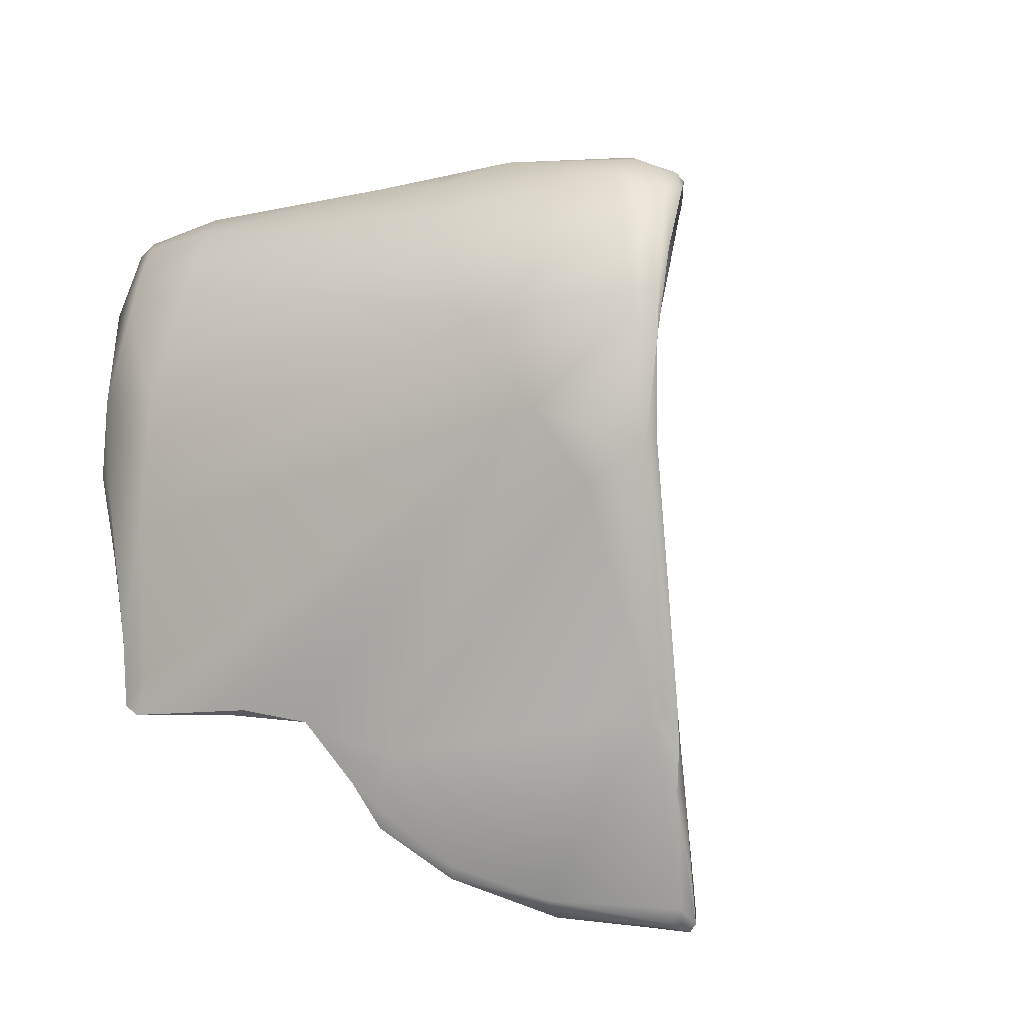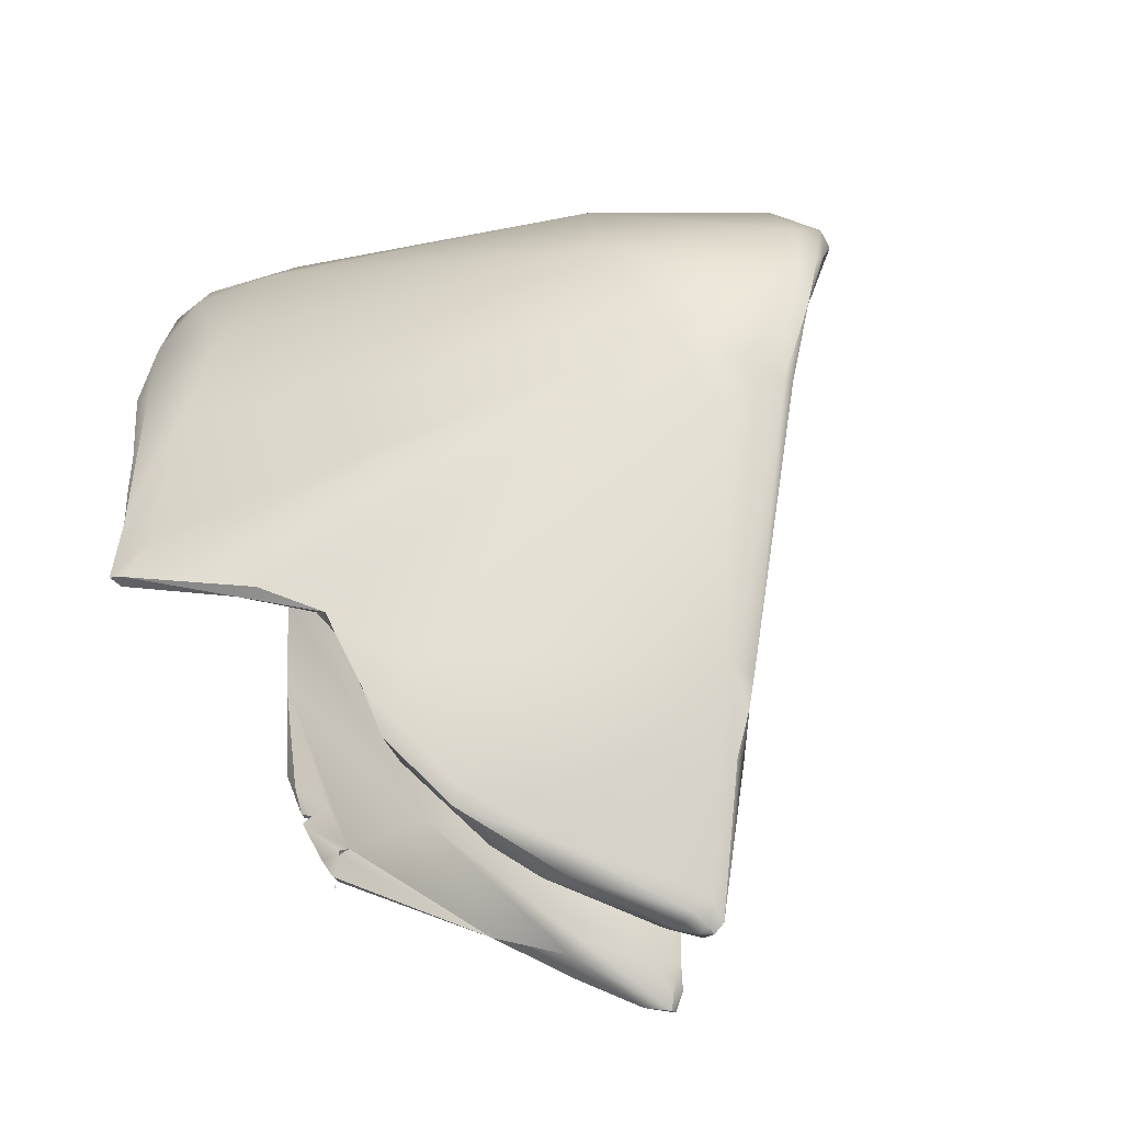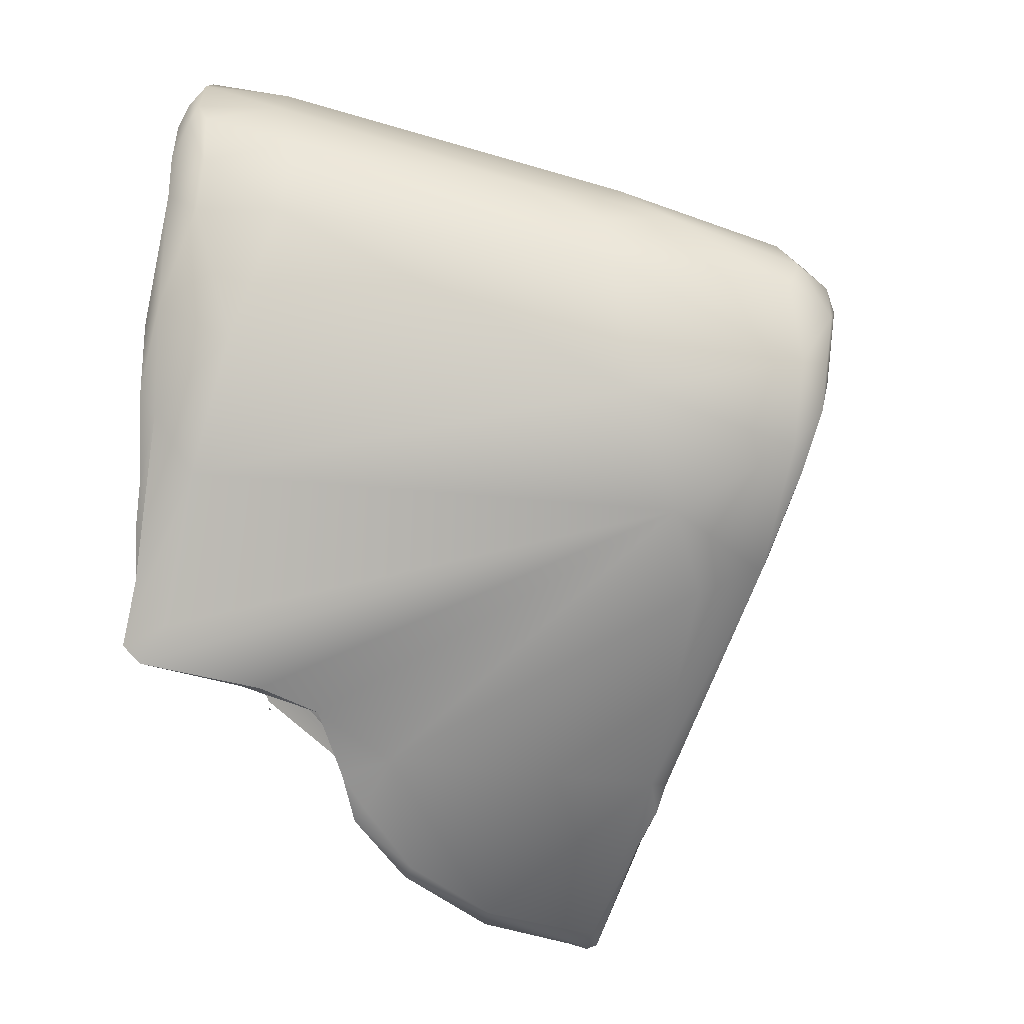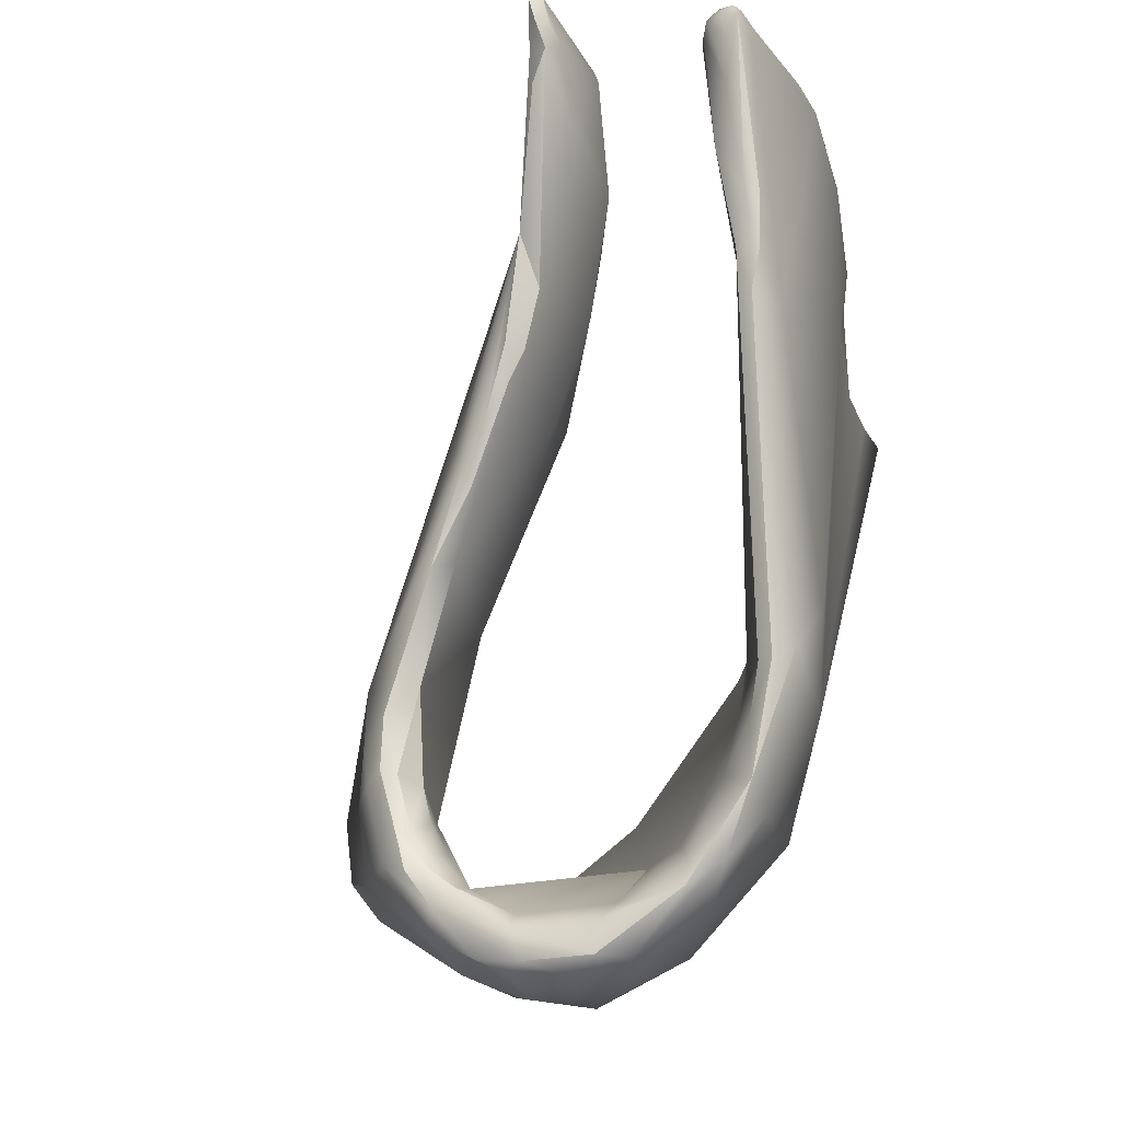
<metadata>
{"format":"obj","ext":"obj","renderer":"f3d","projection":"perspective","resolution":1024,"background":"white","views":[{"elev":-38.1,"azim":-49.9,"up":"+Z"},{"elev":-71.4,"azim":-67.4,"up":"+Z"},{"elev":-21.9,"azim":-80.9,"up":"+Z"},{"elev":-74.6,"azim":136.1,"up":"+Y"}]}
</metadata>
<code>
v -9.328 -123.2 1430
v -9.396 -123.2 1430
v -9.457 -123.4 1430
v -9.428 -123.1 1430
v -9.477 -123 1430
v -10.36 -123.9 1429
v -10.39 -123.9 1429
v -10.35 -123.8 1429
v -10.42 -123.8 1429
v -10.45 -124 1429
v -10.4 -124 1429
v -10.47 -123.9 1429
v -10.34 -123.8 1429
v -10.38 -123.7 1429
v -10.49 -123.7 1429
v -10.48 -124.1 1429
v -10.66 -124 1429
v -10.62 -123.9 1429
v -10.41 -123.9 1429
v -10.58 -123.8 1429
v -10.5 -123.6 1429
v -10.5 -123.7 1429
v -10.71 -124.2 1429
v -9.594 -123.3 1430
v -9.654 -123.4 1430
v -9.615 -123.3 1430
v -9.726 -123.3 1430
v -9.764 -123.5 1430
v -10.16 -123.5 1430
v -9.811 -122.5 1430
v -10.11 -122.6 1430
v -10.18 -122.8 1430
v -11.56 -124.8 1430
v -11.53 -124.7 1430
v -11.3 -124.6 1429
v -11.39 -124.6 1429
v -11.63 -124.8 1430
v -10.45 -123.7 1431
v -10.97 -124.2 1429
v -10.82 -123 1430
v -11.26 -123 1429
v -11.2 -122.8 1429
v -11.11 -122.9 1429
v -11.49 -123.1 1429
v -10.18 -122.2 1430
v -10.33 -122 1430
v -11.53 -122.5 1429
v -11.78 -124.9 1430
v -12.04 -124.8 1430
v -10.9 -124.1 1432
v -11.04 -124.1 1431
v -11.11 -124.2 1432
v -11.18 -124 1432
v -10.82 -123.9 1431
v -11.35 -123.2 1431
v -11.97 -122.4 1430
v -12.02 -122.4 1429
v -12.13 -122.5 1429
v -12.37 -122.1 1429
v -12.63 -122 1429
v -11.27 -121.7 1431
v -10.86 -120.7 1431
v -10.85 -120.7 1431
v -10.91 -120.7 1431
v -10.86 -120.7 1431
v -10.94 -120.7 1431
v -11 -121 1431
v -11.07 -120.9 1431
v -10.94 -120.8 1431
v -10.95 -120.8 1431
v -11.05 -120.8 1431
v -11.08 -120.8 1431
v -11.01 -120.7 1432
v -11.01 -120.6 1432
v -11.04 -120.8 1432
v -11.19 -124.3 1432
v -11.28 -124.3 1432
v -11.2 -124.1 1432
v -11.44 -124.4 1432
v -11.7 -123.5 1432
v -11.91 -122.8 1432
v -12.81 -122 1430
v -13 -122.4 1430
v -12.73 -122.1 1430
v -12.97 -122 1430
v -11.2 -121.2 1432
v -11.21 -120.9 1432
v -11.25 -120.8 1432
v -11.24 -120.6 1432
v -11.25 -120.5 1432
v -11.24 -120.5 1432
v -11.31 -120.5 1432
v -11.5 -120.5 1432
v -11.54 -120.4 1432
v -11.49 -120.5 1433
v -11.33 -120.7 1432
v -11.28 -120.6 1432
v -11.26 -120.5 1432
v -11.25 -120.5 1432
v -13.59 -126 1431
v -13.48 -126 1432
v -11.6 -124.6 1433
v -11.74 -124.4 1433
v -11.68 -124.6 1433
v -12.13 -124.9 1434
v -13.28 -121.9 1430
v -13.52 -121.9 1430
v -13.51 -121.8 1430
v -13.29 -122.6 1431
v -13.32 -122.1 1431
v -11.6 -121.2 1433
v -13.9 -121.4 1430
v -13.87 -121.2 1430
v -12.11 -120.5 1433
v -13.68 -126.2 1432
v -13.63 -125.7 1432
v -13.93 -126.4 1432
v -13.86 -126.2 1432
v -13.51 -126.1 1432
v -12.37 -125.3 1434
v -12.66 -125.7 1434
v -12.67 -125.6 1434
v -12.82 -125.8 1434
v -12.8 -125.4 1434
v -13.71 -125.4 1431
v -14.28 -125.3 1432
v -12.05 -125 1434
v -12.27 -125.3 1434
v -12.12 -124.9 1434
v -12.29 -125.2 1434
v -12.4 -125.1 1435
v -12.6 -125.2 1434
v -12.03 -124 1434
v -12.46 -123.4 1433
v -13.79 -121.8 1431
v -12.06 -121.1 1434
v -14.3 -120.3 1431
v -14.26 -120.3 1431
v -14.35 -120.4 1431
v -14.35 -120.2 1431
v -14.49 -120.6 1431
v -13.94 -126.7 1434
v -13.95 -126.8 1434
v -14.17 -126.8 1434
v -13.06 -126.1 1435
v -13.2 -126.1 1435
v -13.5 -126.5 1434
v -13.49 -126.3 1434
v -13.65 -126.6 1434
v -13.48 -126.4 1435
v -13.7 -126.5 1434
v -13.92 -126.6 1433
v -13.84 -126.6 1434
v -13.88 -126.5 1434
v -14.21 -126.4 1432
v -13.99 -126.2 1433
v -14.15 -126.6 1433
v -13.99 -126.6 1433
v -14.07 -126.7 1433
v -14.41 -126.5 1433
v -12.79 -125.9 1435
v -12.69 -125.7 1435
v -12.91 -125.7 1434
v -13.11 -126 1434
v -13.01 -125.6 1434
v -13.23 -125.9 1434
v -14.34 -124.9 1434
v -12.96 -124.7 1435
v -12.99 -124.7 1434
v -12.52 -120.8 1435
v -12.64 -120.5 1435
v -12.33 -120.6 1434
v -12.53 -120.6 1434
v -14.34 -120.6 1431
v -14.41 -120.3 1431
v -14.62 -120.4 1431
v -14.72 -120.4 1432
v -14.76 -120.4 1432
v -14.2 -126.5 1434
v -14.01 -126.3 1434
v -14.44 -126.4 1434
v -13.7 -125.7 1435
v -14.7 -125.3 1435
v -14.93 -125 1433
v -14.36 -124.8 1435
v -15.08 -124.8 1434
v -14.68 -122.4 1433
v -14.84 -120.9 1433
v -15.27 -120.7 1433
v -15.08 -121 1432
v -13.24 -121.1 1436
v -12.92 -121 1436
v -13.04 -120.7 1436
v -13.16 -120.6 1435
v -13.38 -121 1435
v -15 -120.6 1433
v -15.25 -120.5 1433
v -14.94 -120.5 1432
v -14.76 -124.7 1435
v -14.96 -124.7 1434
v -14.98 -124 1435
v -13.63 -121.2 1436
v -13.99 -121.4 1436
v -15.11 -121 1434
v -15.47 -120.7 1434
v -15.21 -120.7 1434
v -15.46 -121.4 1433
v -13.85 -120.8 1437
v -13.48 -120.7 1436
v -13.6 -120.7 1436
v -13.55 -120.7 1436
v -13.9 -121.1 1436
v -13.96 -120.7 1436
v -13.94 -120.6 1436
v -15.27 -120.5 1434
v -15.57 -121.9 1434
v -15.44 -122 1435
v -14.79 -121.7 1436
v -14.9 -120.9 1436
v -15.14 -121.7 1436
v -15.22 -120.7 1436
v -15.42 -121.1 1436
v -15.31 -121 1436
v -15.42 -120.9 1436
v -15.22 -120.8 1436
v -15.05 -121 1435
v -15.32 -120.7 1435
v -15.22 -120.8 1435
v -15.5 -120.8 1435
v -15.56 -121.1 1435
v -15.35 -120.7 1435
v -15.6 -121.1 1434
v -14.56 -120.8 1436
v -14.51 -120.8 1437
v -14.72 -120.7 1436
v -15.11 -120.7 1436
v -9.328 -123.2 1430
v -9.328 -123.2 1430
v -9.328 -123.2 1430
v -9.328 -123.2 1430
v -9.396 -123.2 1430
v -9.396 -123.2 1430
v -9.457 -123.4 1430
v -9.477 -123 1430
v -9.477 -123 1430
v -10.39 -123.9 1429
v -10.39 -123.9 1429
v -10.39 -123.9 1429
v -10.42 -123.8 1429
v -10.45 -124 1429
v -10.45 -124 1429
v -9.654 -123.4 1430
v -9.654 -123.4 1430
v -9.615 -123.3 1430
v -9.764 -123.5 1430
v -9.811 -122.5 1430
v -11.53 -124.7 1430
v -11.3 -124.6 1429
v -11.39 -124.6 1429
v -11.63 -124.8 1430
v -10.45 -123.7 1431
v -10.45 -123.7 1431
v -10.45 -123.7 1431
v -10.97 -124.2 1429
v -11.2 -122.8 1429
v -10.18 -122.2 1430
v -10.18 -122.2 1430
v -10.33 -122 1430
v -10.33 -122 1430
v -10.33 -122 1430
v -10.33 -122 1430
v -10.33 -122 1430
v -11.53 -122.5 1429
v -11.78 -124.9 1430
v -10.9 -124.1 1432
v -11.04 -124.1 1431
v -11.11 -124.2 1432
v -10.82 -123.9 1431
v -10.82 -123.9 1431
v -11.97 -122.4 1430
v -12.02 -122.4 1429
v -12.63 -122 1429
v -10.86 -120.7 1431
v -10.86 -120.7 1431
v -10.85 -120.7 1431
v -10.91 -120.7 1431
v -10.86 -120.7 1431
v -10.94 -120.7 1431
v -11 -121 1431
v -11.07 -120.9 1431
v -11.07 -120.9 1431
v -11.07 -120.9 1431
v -11.07 -120.9 1431
v -11.07 -120.9 1431
v -11.07 -120.9 1431
v -10.94 -120.8 1431
v -10.94 -120.8 1431
v -10.94 -120.8 1431
v -10.94 -120.8 1431
v -10.94 -120.8 1431
v -10.95 -120.8 1431
v -10.95 -120.8 1431
v -10.95 -120.8 1431
v -11.05 -120.8 1431
v -11.05 -120.8 1431
v -11.08 -120.8 1431
v -11.08 -120.8 1431
v -11.01 -120.6 1432
v -11.01 -120.6 1432
v -11.04 -120.8 1432
v -11.04 -120.8 1432
v -11.04 -120.8 1432
v -11.44 -124.4 1432
v -12.97 -122 1430
v -11.24 -120.6 1432
v -11.24 -120.6 1432
v -11.24 -120.6 1432
v -11.25 -120.5 1432
v -11.25 -120.5 1432
v -11.25 -120.5 1432
v -11.24 -120.5 1432
v -11.24 -120.5 1432
v -11.31 -120.5 1432
v -11.31 -120.5 1432
v -11.31 -120.5 1432
v -11.5 -120.5 1432
v -11.54 -120.4 1432
v -11.54 -120.4 1432
v -11.54 -120.4 1432
v -11.49 -120.5 1433
v -11.28 -120.6 1432
v -11.28 -120.6 1432
v -11.26 -120.5 1432
v -11.26 -120.5 1432
v -11.25 -120.5 1432
v -11.25 -120.5 1432
v -11.25 -120.5 1432
v -13.48 -126 1432
v -11.6 -124.6 1433
v -11.6 -124.6 1433
v -12.13 -124.9 1434
v -12.13 -124.9 1434
v -13.28 -121.9 1430
v -13.52 -121.9 1430
v -13.52 -121.9 1430
v -13.52 -121.9 1430
v -13.51 -121.8 1430
v -13.51 -121.8 1430
v -13.9 -121.4 1430
v -13.87 -121.2 1430
v -13.87 -121.2 1430
v -13.87 -121.2 1430
v -12.11 -120.5 1433
v -12.11 -120.5 1433
v -13.93 -126.4 1432
v -13.93 -126.4 1432
v -13.93 -126.4 1432
v -13.51 -126.1 1432
v -12.37 -125.3 1434
v -12.66 -125.7 1434
v -12.05 -125 1434
v -12.27 -125.3 1434
v -12.6 -125.2 1434
v -14.26 -120.3 1431
v -14.35 -120.4 1431
v -14.35 -120.4 1431
v -14.35 -120.2 1431
v -14.35 -120.2 1431
v -14.35 -120.2 1431
v -13.95 -126.8 1434
v -13.48 -126.4 1435
v -14.07 -126.7 1433
v -12.79 -125.9 1435
v -13.11 -126 1434
v -14.34 -124.9 1434
v -12.64 -120.5 1435
v -12.64 -120.5 1435
v -12.33 -120.6 1434
v -12.33 -120.6 1434
v -12.53 -120.6 1434
v -14.41 -120.3 1431
v -14.62 -120.4 1431
v -14.62 -120.4 1431
v -14.72 -120.4 1432
v -14.76 -120.4 1432
v -13.04 -120.7 1436
v -13.16 -120.6 1435
v -13.16 -120.6 1435
v -15 -120.6 1433
v -15.25 -120.5 1433
v -14.94 -120.5 1432
v -13.63 -121.2 1436
v -13.85 -120.8 1437
v -13.85 -120.8 1437
v -13.48 -120.7 1436
v -13.6 -120.7 1436
v -13.55 -120.7 1436
v -13.96 -120.7 1436
v -13.96 -120.7 1436
v -15.27 -120.5 1434
v -14.9 -120.9 1436
v -15.22 -120.7 1436
v -15.32 -120.7 1435
v -15.22 -120.8 1435
v -15.35 -120.7 1435
v -14.51 -120.8 1437
v -14.72 -120.7 1436
v -14.72 -120.7 1436
g grp1
f 26 3 1
f 237 243 2
f 238 4 254
f 239 241 5
f 4 240 244
f 3 26 25
f 2 243 24
f 24 243 252
f 30 4 244
f 23 35 10
f 258 39 34
f 250 12 7
f 6 10 246
f 13 11 6
f 8 13 6
f 6 246 8
f 247 9 8
f 12 20 249
f 248 12 249
f 10 6 16
f 12 250 17
f 16 6 11
f 17 18 12
f 13 19 11
f 18 20 12
f 14 19 13
f 8 14 13
f 15 8 9
f 15 249 20
f 21 43 14
f 21 14 8
f 15 21 8
f 10 16 23
f 23 11 19
f 23 16 11
f 22 19 14
f 43 22 14
f 15 20 41
f 21 15 41
f 39 23 19
f 41 20 18
f 44 18 17
f 22 264 19
f 41 18 44
f 258 23 39
f 27 24 252
f 242 24 27
f 25 26 28
f 32 242 27
f 252 29 27
f 29 32 27
f 28 26 38
f 254 4 45
f 242 31 245
f 31 242 32
f 21 41 42
f 30 45 4
f 45 30 46
f 256 245 31
f 256 31 268
f 258 34 33
f 258 33 37
f 33 48 37
f 33 34 48
f 250 36 17
f 251 258 259
f 17 36 49
f 44 17 49
f 259 258 37
f 260 49 36
f 54 255 261
f 253 255 54
f 29 252 278
f 279 262 50
f 22 43 264
f 45 263 254
f 40 32 29
f 29 278 40
f 21 265 43
f 43 265 47
f 41 57 42
f 273 42 57
f 56 264 43
f 281 41 44
f 31 32 61
f 61 32 40
f 47 280 43
f 57 59 273
f 47 59 280
f 269 31 61
f 48 34 119
f 260 274 49
f 125 83 49
f 76 52 50
f 52 51 50
f 51 279 50
f 276 277 53
f 277 103 53
f 263 76 275
f 79 52 76
f 45 78 263
f 53 55 278
f 278 276 53
f 80 55 53
f 83 44 49
f 278 55 40
f 55 61 40
f 58 44 83
f 81 61 55
f 264 56 110
f 82 110 280
f 280 59 82
f 281 44 58
f 59 57 60
f 282 281 58
f 83 84 58
f 84 282 58
f 60 82 59
f 86 133 45
f 68 269 61
f 86 45 67
f 86 67 75
f 62 70 270
f 283 271 66
f 283 66 74
f 63 65 64
f 286 287 285
f 46 301 45
f 290 71 272
f 73 69 308
f 69 284 308
f 296 70 62
f 71 288 272
f 302 291 266
f 267 292 289
f 289 292 310
f 293 303 304
f 311 294 297
f 298 295 72
f 304 303 299
f 305 300 306
f 71 309 288
f 69 73 312
f 99 71 307
f 312 73 335
f 73 308 335
f 99 309 71
f 99 68 96
f 68 99 307
f 49 274 100
f 104 102 77
f 78 104 77
f 257 264 109
f 77 263 78
f 77 76 263
f 103 277 313
f 45 133 78
f 76 77 79
f 339 79 77
f 80 53 103
f 103 313 340
f 103 134 80
f 81 55 80
f 109 264 110
f 83 107 85
f 344 82 314
f 85 282 84
f 314 82 60
f 83 85 84
f 86 75 87
f 86 87 111
f 61 114 68
f 75 88 87
f 89 312 335
f 89 88 312
f 91 315 336
f 88 89 90
f 97 316 321
f 97 321 98
f 317 331 318
f 318 331 92
f 96 93 332
f 93 323 332
f 319 324 94
f 114 96 68
f 327 325 326
f 320 328 95
f 90 330 88
f 114 93 96
f 111 88 136
f 111 87 88
f 88 330 172
f 96 332 99
f 332 333 99
f 334 322 337
f 358 100 274
f 101 119 34
f 338 257 116
f 125 49 100
f 116 257 109
f 115 338 116
f 102 104 127
f 133 104 78
f 105 340 361
f 105 103 340
f 341 134 103
f 80 134 81
f 126 107 83
f 110 82 106
f 343 82 344
f 108 110 106
f 343 344 347
f 110 108 135
f 133 111 136
f 133 86 111
f 348 345 113
f 350 135 108
f 351 346 112
f 107 126 349
f 139 351 112
f 365 349 126
f 350 138 174
f 366 364 352
f 88 172 136
f 326 353 327
f 101 115 119
f 117 119 115
f 115 118 117
f 116 118 115
f 117 118 158
f 155 355 157
f 117 158 159
f 356 372 157
f 156 158 118
f 187 156 118
f 118 116 187
f 358 357 100
f 355 155 100
f 155 126 100
f 128 120 361
f 162 121 362
f 162 362 130
f 120 128 360
f 120 360 122
f 122 132 359
f 162 130 131
f 122 124 132
f 123 122 360
f 360 161 123
f 373 121 162
f 373 162 145
f 123 163 122
f 163 124 122
f 124 163 165
f 165 169 124
f 169 363 124
f 116 109 187
f 126 125 100
f 361 120 105
f 127 130 362
f 127 104 129
f 129 130 127
f 130 129 131
f 133 131 129
f 359 132 342
f 341 363 169
f 129 104 133
f 126 83 125
f 81 195 61
f 110 135 109
f 187 109 135
f 195 173 61
f 61 173 114
f 174 135 350
f 137 174 138
f 365 126 141
f 187 135 174
f 95 328 378
f 136 172 170
f 329 380 379
f 380 329 354
f 137 175 174
f 175 137 140
f 381 367 176
f 366 368 364
f 137 138 140
f 141 369 365
f 141 190 369
f 149 143 147
f 149 142 370
f 370 142 144
f 152 159 158
f 153 159 152
f 147 143 153
f 153 143 159
f 370 144 372
f 372 144 157
f 157 144 160
f 145 146 150
f 182 371 146
f 145 147 164
f 148 164 147
f 149 147 145
f 149 145 150
f 374 148 166
f 147 153 148
f 153 154 148
f 142 149 151
f 149 150 151
f 151 371 180
f 371 182 180
f 142 179 144
f 152 158 154
f 158 156 154
f 152 154 153
f 179 181 144
f 160 144 181
f 181 186 160
f 160 155 157
f 155 160 184
f 186 184 160
f 155 184 126
f 123 161 145
f 123 145 164
f 374 163 123
f 168 162 131
f 146 145 162
f 168 146 162
f 182 146 168
f 165 166 169
f 374 166 163
f 165 163 166
f 156 167 154
f 148 154 375
f 187 167 156
f 168 131 133
f 190 126 184
f 134 341 169
f 190 141 126
f 134 195 81
f 134 169 195
f 136 170 133
f 170 192 133
f 187 174 188
f 174 196 188
f 170 172 171
f 170 171 192
f 376 379 380
f 194 376 380
f 387 173 195
f 196 174 177
f 382 369 190
f 176 178 381
f 177 174 175
f 189 385 383
f 189 382 190
f 198 385 189
f 178 384 381
f 384 178 391
f 151 180 142
f 180 179 142
f 183 179 180
f 179 183 181
f 186 181 183
f 203 182 168
f 185 180 182
f 180 185 183
f 199 183 185
f 203 185 182
f 148 375 166
f 216 207 184
f 184 207 190
f 133 192 191
f 169 212 195
f 204 187 188
f 190 207 189
f 196 204 188
f 207 205 189
f 205 197 189
f 205 207 232
f 192 171 193
f 386 377 388
f 209 386 388
f 192 193 191
f 191 193 395
f 387 195 210
f 396 209 388
f 389 384 390
f 391 390 384
f 197 198 189
f 389 390 215
f 186 183 200
f 183 199 200
f 200 199 201
f 186 200 201
f 201 217 186
f 184 186 216
f 199 185 201
f 201 220 217
f 220 201 185
f 216 186 217
f 233 166 375
f 166 212 169
f 212 166 233
f 203 218 185
f 167 187 204
f 168 133 191
f 202 168 191
f 208 202 191
f 392 203 168
f 233 375 226
f 204 206 227
f 204 226 167
f 226 204 227
f 228 226 227
f 204 196 206
f 207 216 232
f 229 205 232
f 229 403 400
f 229 400 205
f 191 211 208
f 214 393 397
f 203 392 394
f 211 191 395
f 212 210 195
f 214 397 209
f 213 210 212
f 209 396 214
f 214 396 398
f 399 212 233
f 214 234 393
f 206 389 215
f 227 206 215
f 205 400 197
f 185 218 220
f 222 217 220
f 216 217 230
f 217 222 230
f 394 406 203
f 203 406 218
f 219 218 406
f 234 235 401
f 401 235 225
f 233 226 236
f 228 236 226
f 231 221 236
f 220 218 219
f 402 225 235
f 224 225 402
f 222 220 223
f 219 223 220
f 223 224 222
f 219 225 223
f 225 224 223
f 229 232 230
f 404 403 231
f 224 229 230
f 229 224 405
f 403 229 231
f 224 230 222
f 405 224 402
f 232 216 230
f 233 407 399
f 233 236 407
f 408 214 398
f 234 214 235
f 404 231 236
f 407 236 221

</code>
